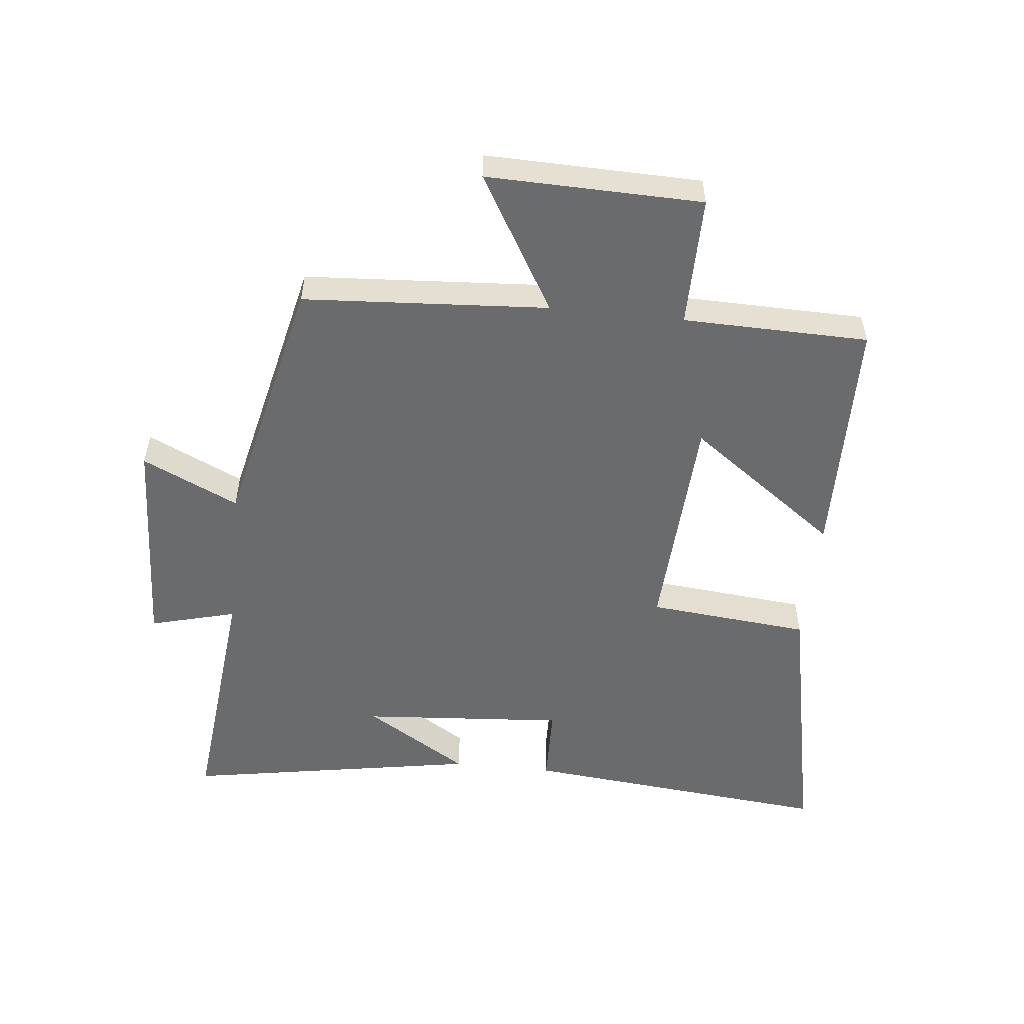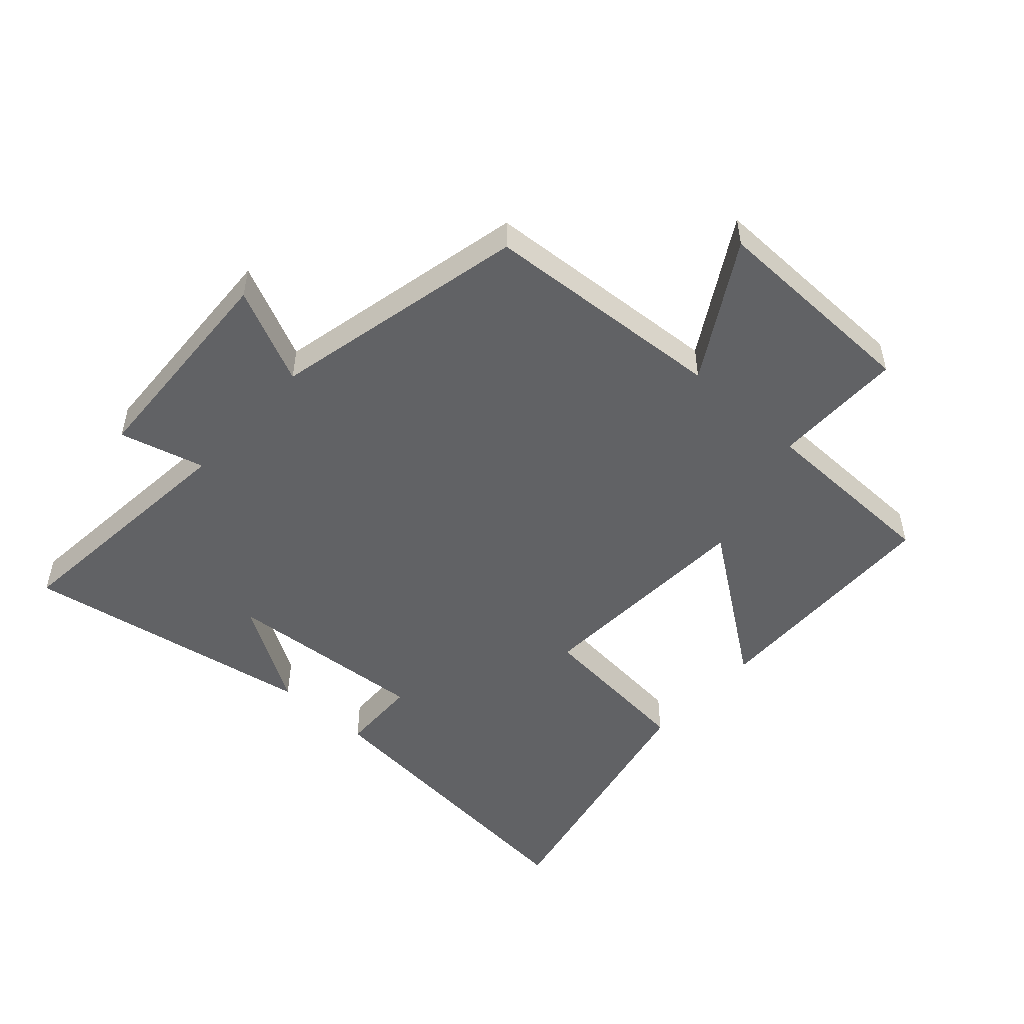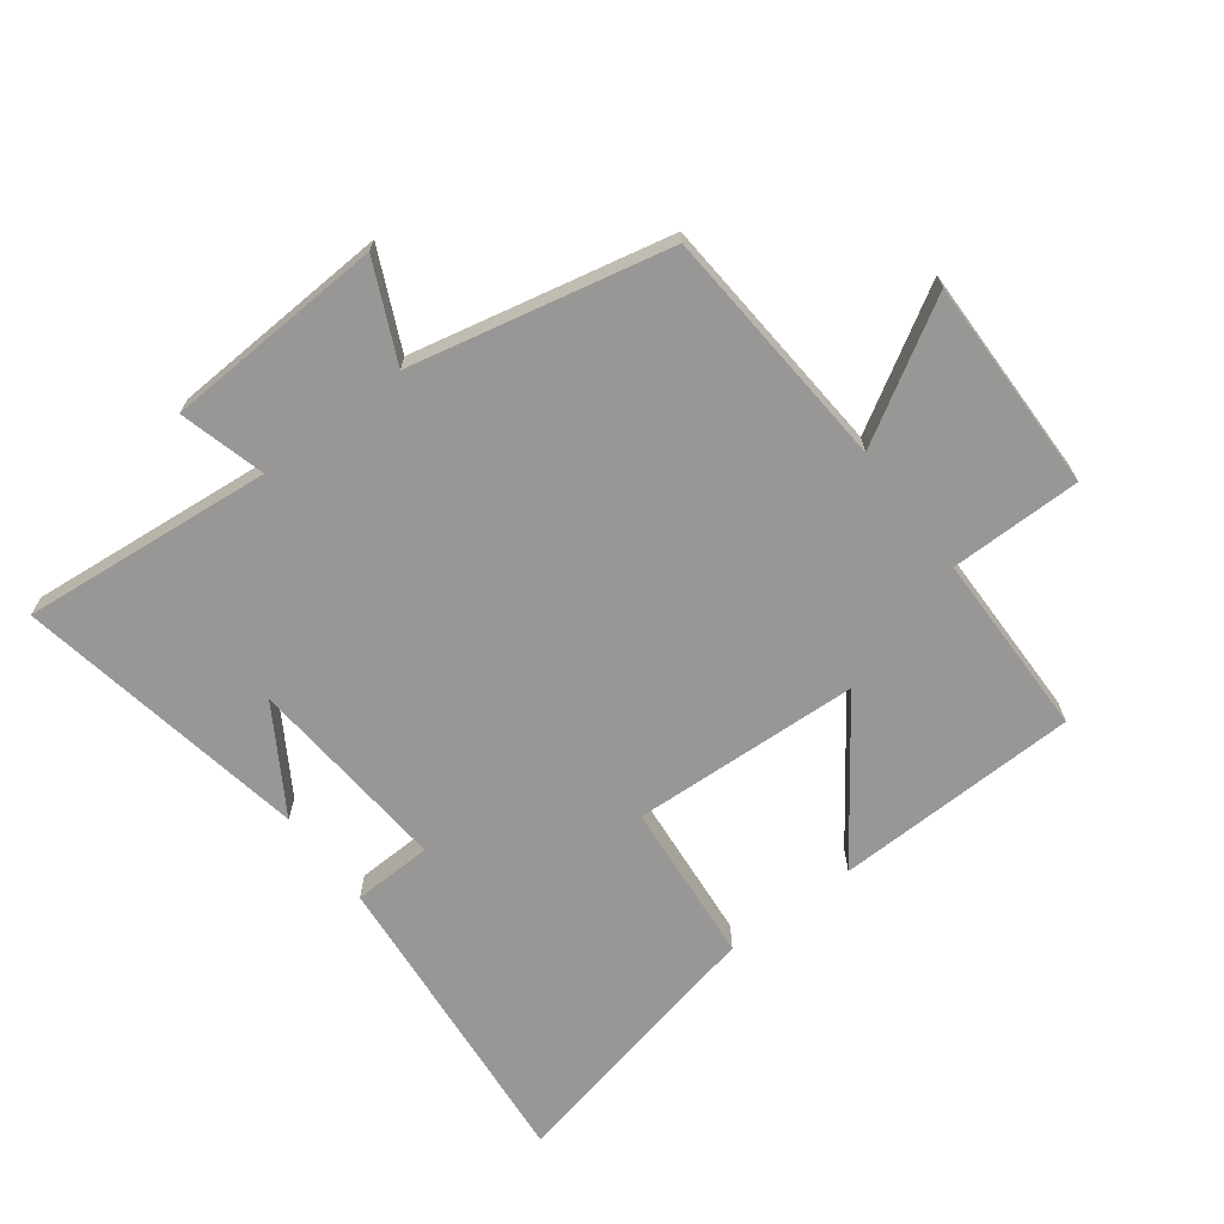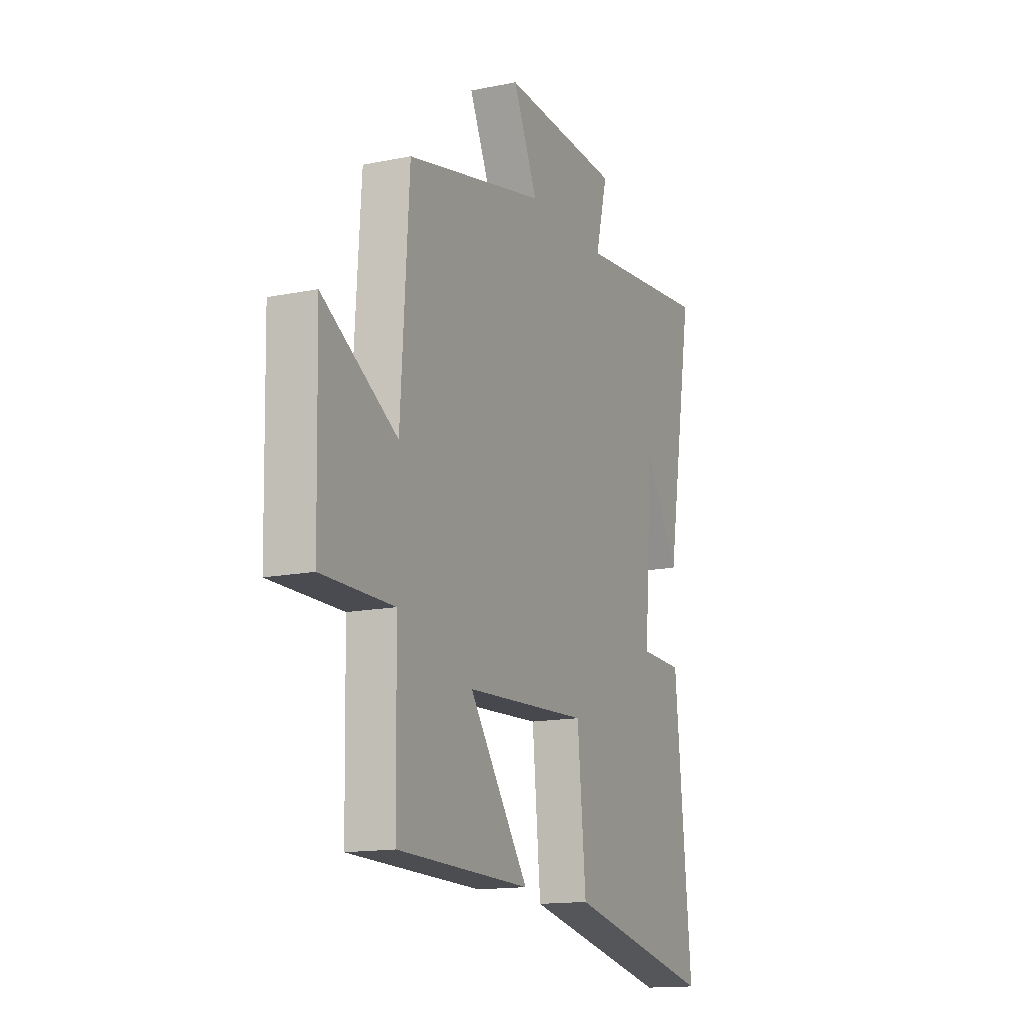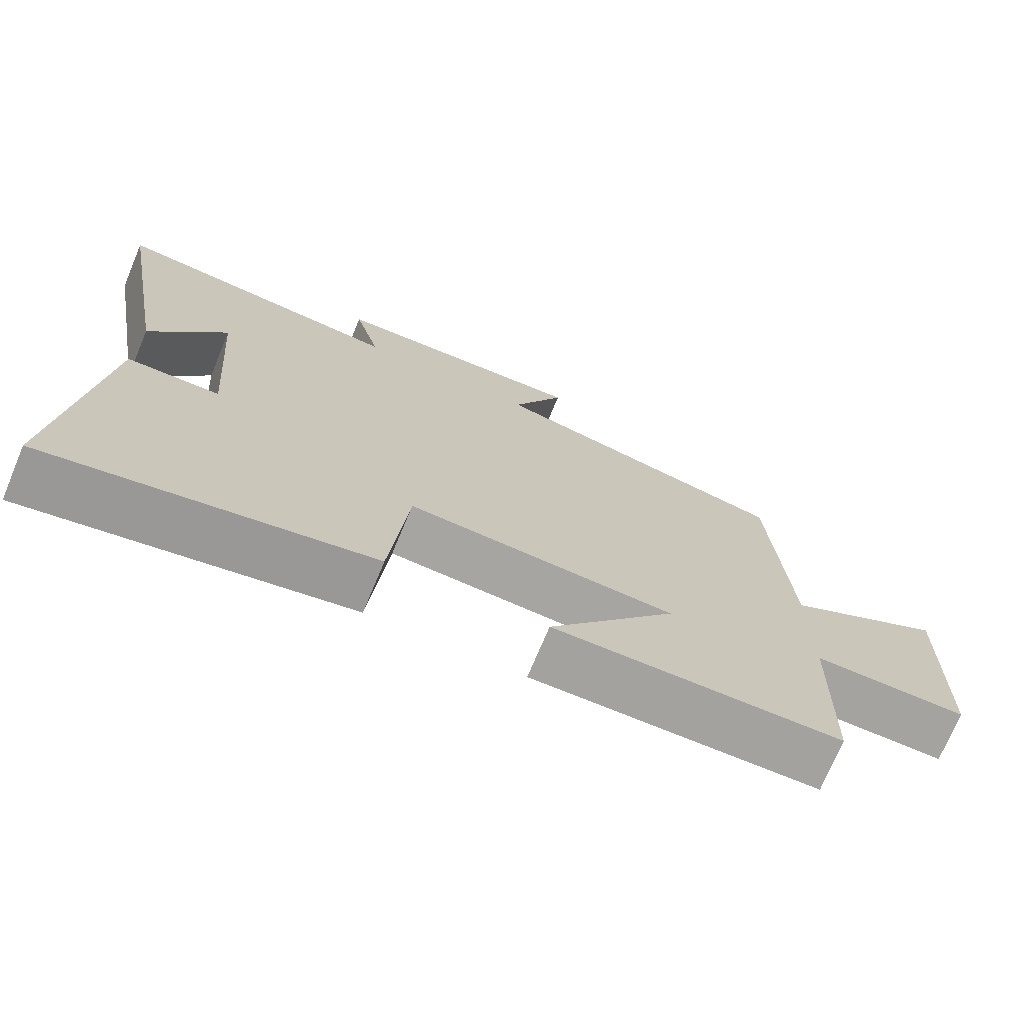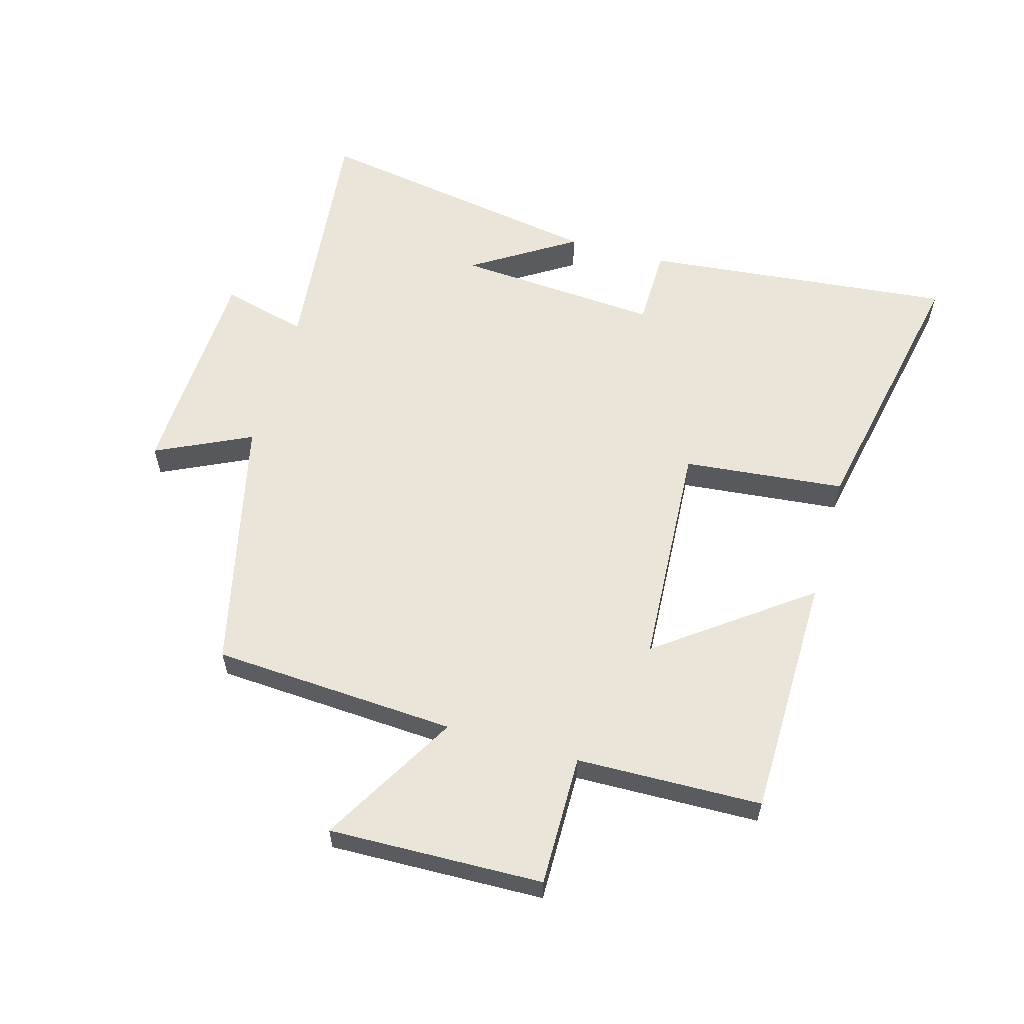
<metadata>
{"format":"obj","ext":"obj","renderer":"f3d","projection":"perspective","resolution":1024,"background":"white","views":[{"elev":-53.2,"azim":84.0,"up":"+Y"},{"elev":-50.6,"azim":48.1,"up":"+Y"},{"elev":-68.2,"azim":37.5,"up":"+Y"},{"elev":-14.7,"azim":113.7,"up":"+Z"},{"elev":-72.9,"azim":-22.7,"up":"+Z"},{"elev":59.3,"azim":105.6,"up":"+Y"}]}
</metadata>
<code>
v -0.581 0.07 0.541
v -0.18 0.07 0.5
v -0.216 0.07 0.637
v 0.136 0.07 0.653
v 0.064 0.07 0.5
v 0.475 0.07 0.407
v 0.5 0.07 0.017
v 0.718 0.07 0.144
v 0.71 0.07 -0.198
v 0.5 0.07 -0.197
v 0.494 0.07 -0.493
v 0.103 0.07 -0.5
v 0.278 0.07 -0.261
v -0.086 0.07 -0.241
v -0.111 0.07 -0.5
v -0.549 0.07 -0.591
v -0.5 0.07 -0.093
v -0.373 0.07 -0.09
v -0.397 0.07 0.236
v -0.5 0.07 0.071
v -0.581 0 0.541
v -0.18 0 0.5
v -0.216 0 0.637
v 0.136 0 0.653
v 0.064 0 0.5
v 0.475 0 0.407
v 0.5 0 0.017
v 0.718 0 0.144
v 0.71 0 -0.198
v 0.5 0 -0.197
v 0.494 0 -0.493
v 0.103 0 -0.5
v 0.278 0 -0.261
v -0.086 0 -0.241
v -0.111 0 -0.5
v -0.549 0 -0.591
v -0.5 0 -0.093
v -0.373 0 -0.09
v -0.397 0 0.236
v -0.5 0 0.071
f 19 20 1
f 15 16 17 18
f 14 15 18 19
f 13 14 19 1
f 10 11 12 13
f 7 8 9 10
f 5 6 7 10
f 5 10 13
f 2 3 4 5
f 2 5 13
f 1 2 13
f 21 40 39
f 38 37 36 35
f 39 38 35 34
f 21 39 34 33
f 33 32 31 30
f 30 29 28 27
f 30 27 26 25
f 33 30 25
f 25 24 23 22
f 33 25 22
f 33 22 21
f 1 21 22 2
f 2 22 23 3
f 3 23 24 4
f 4 24 25 5
f 5 25 26 6
f 6 26 27 7
f 7 27 28 8
f 8 28 29 9
f 9 29 30 10
f 10 30 31 11
f 11 31 32 12
f 12 32 33 13
f 13 33 34 14
f 14 34 35 15
f 15 35 36 16
f 16 36 37 17
f 17 37 38 18
f 18 38 39 19
f 19 39 40 20
f 20 40 21 1

</code>
